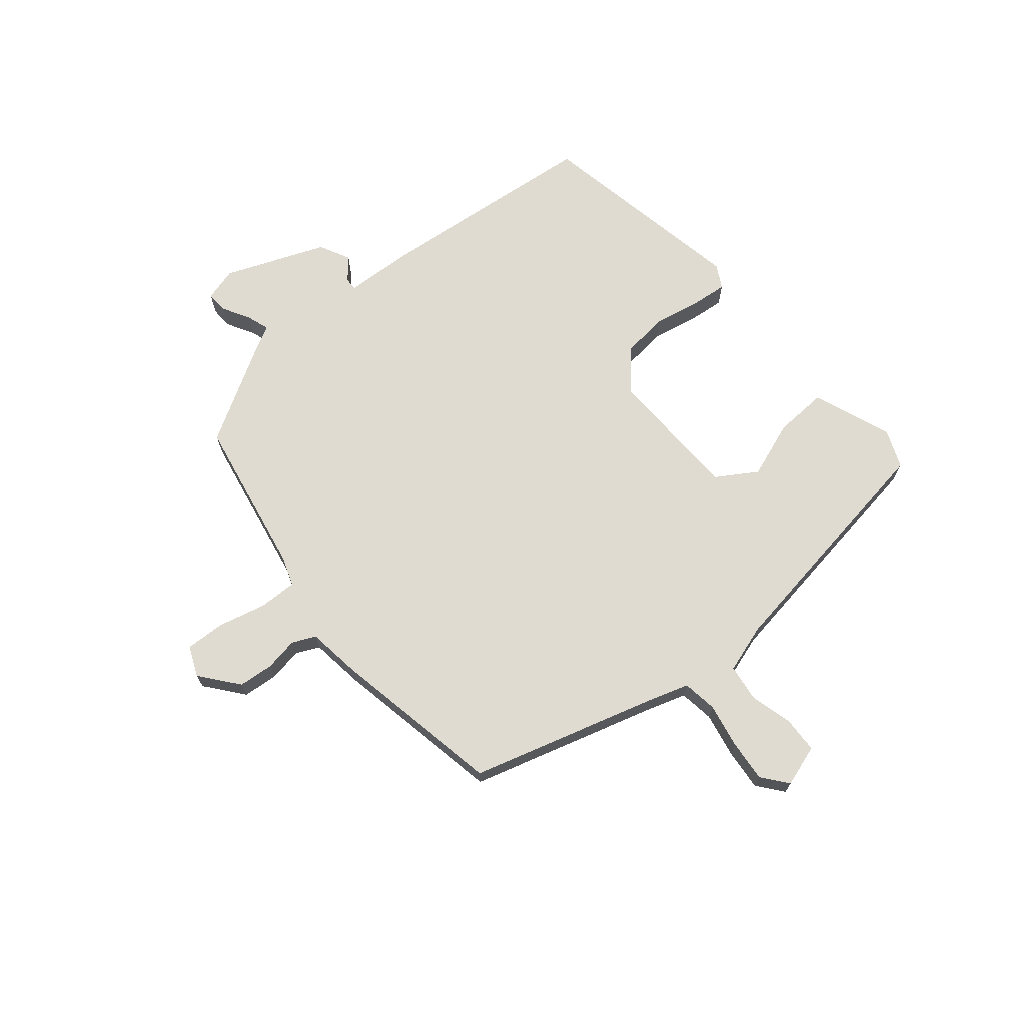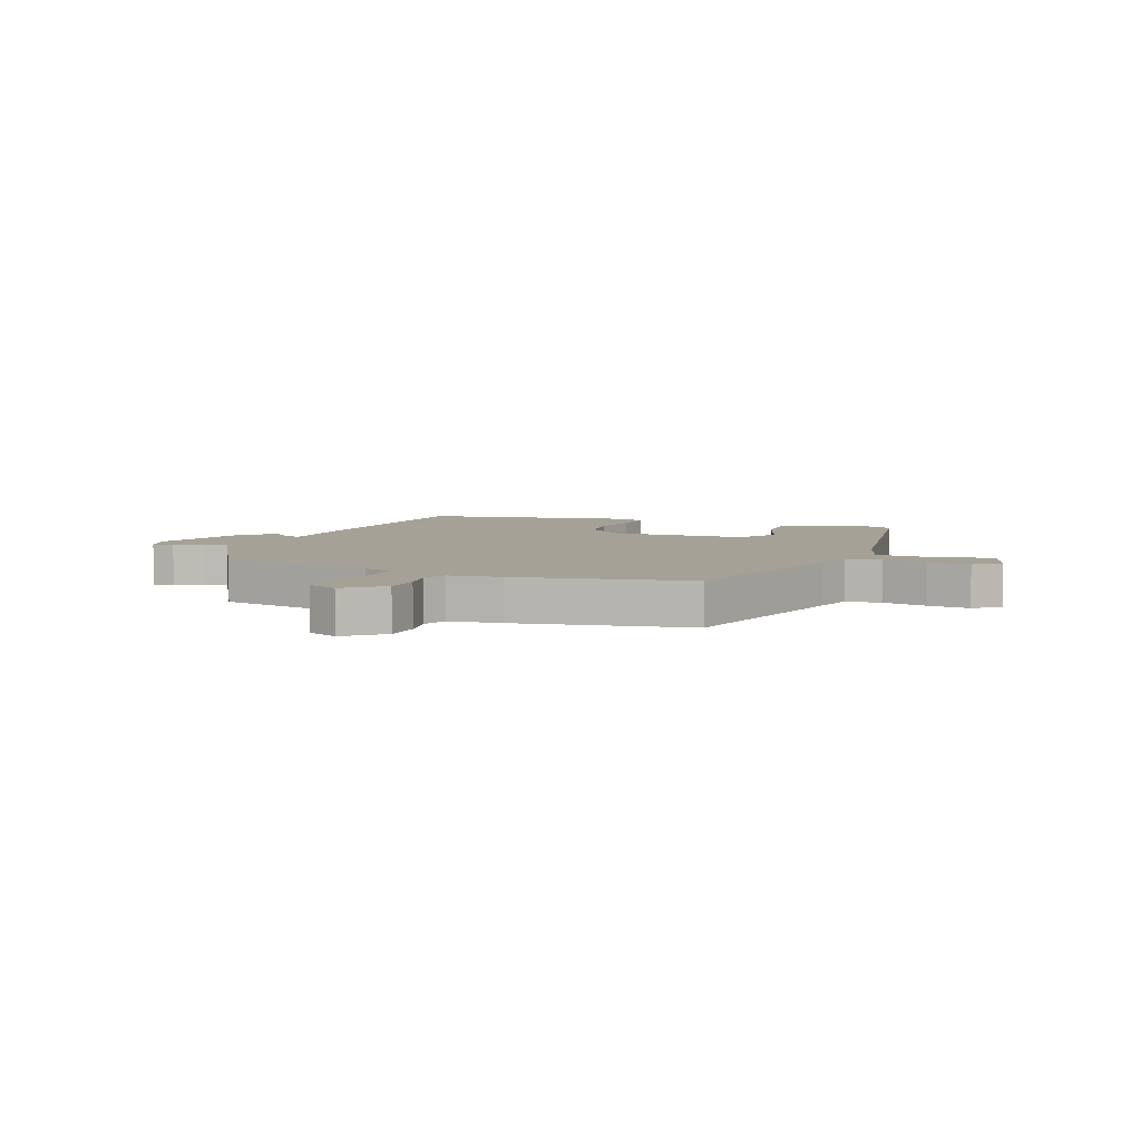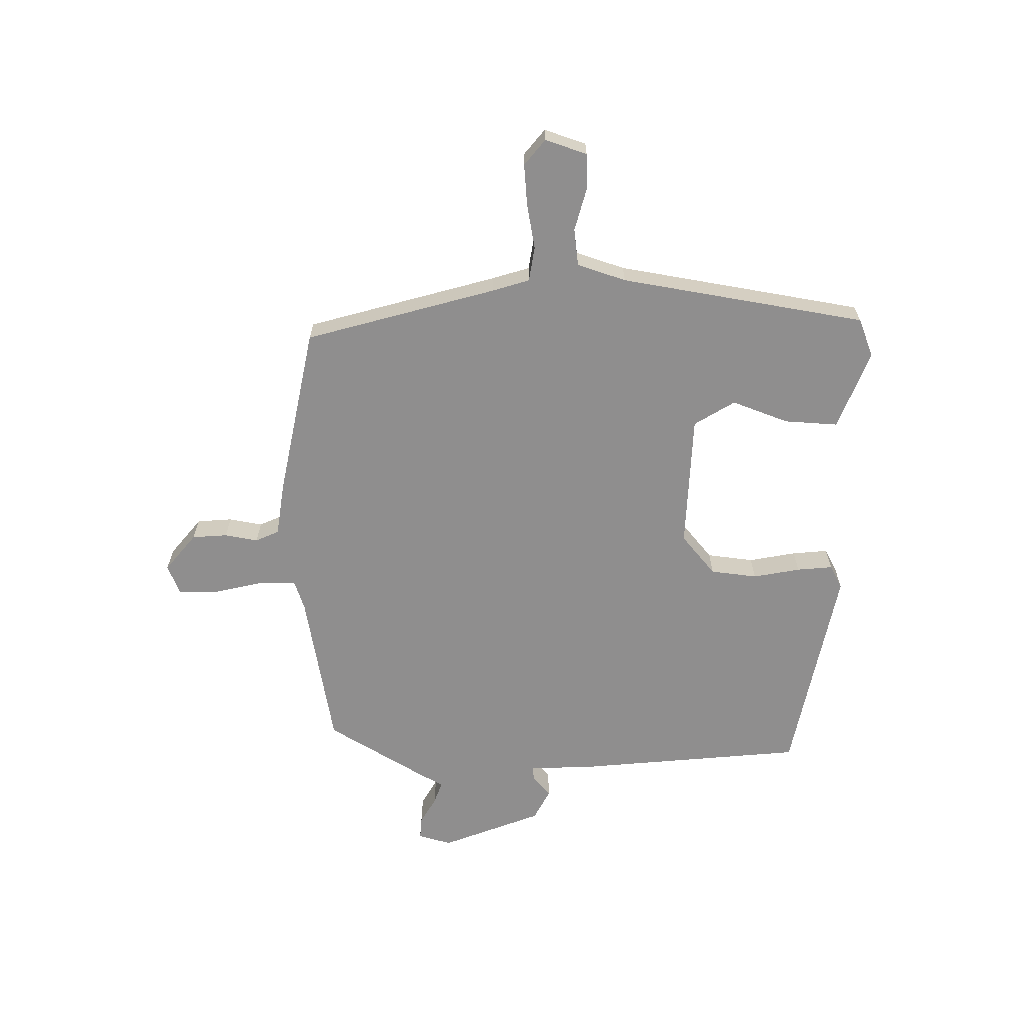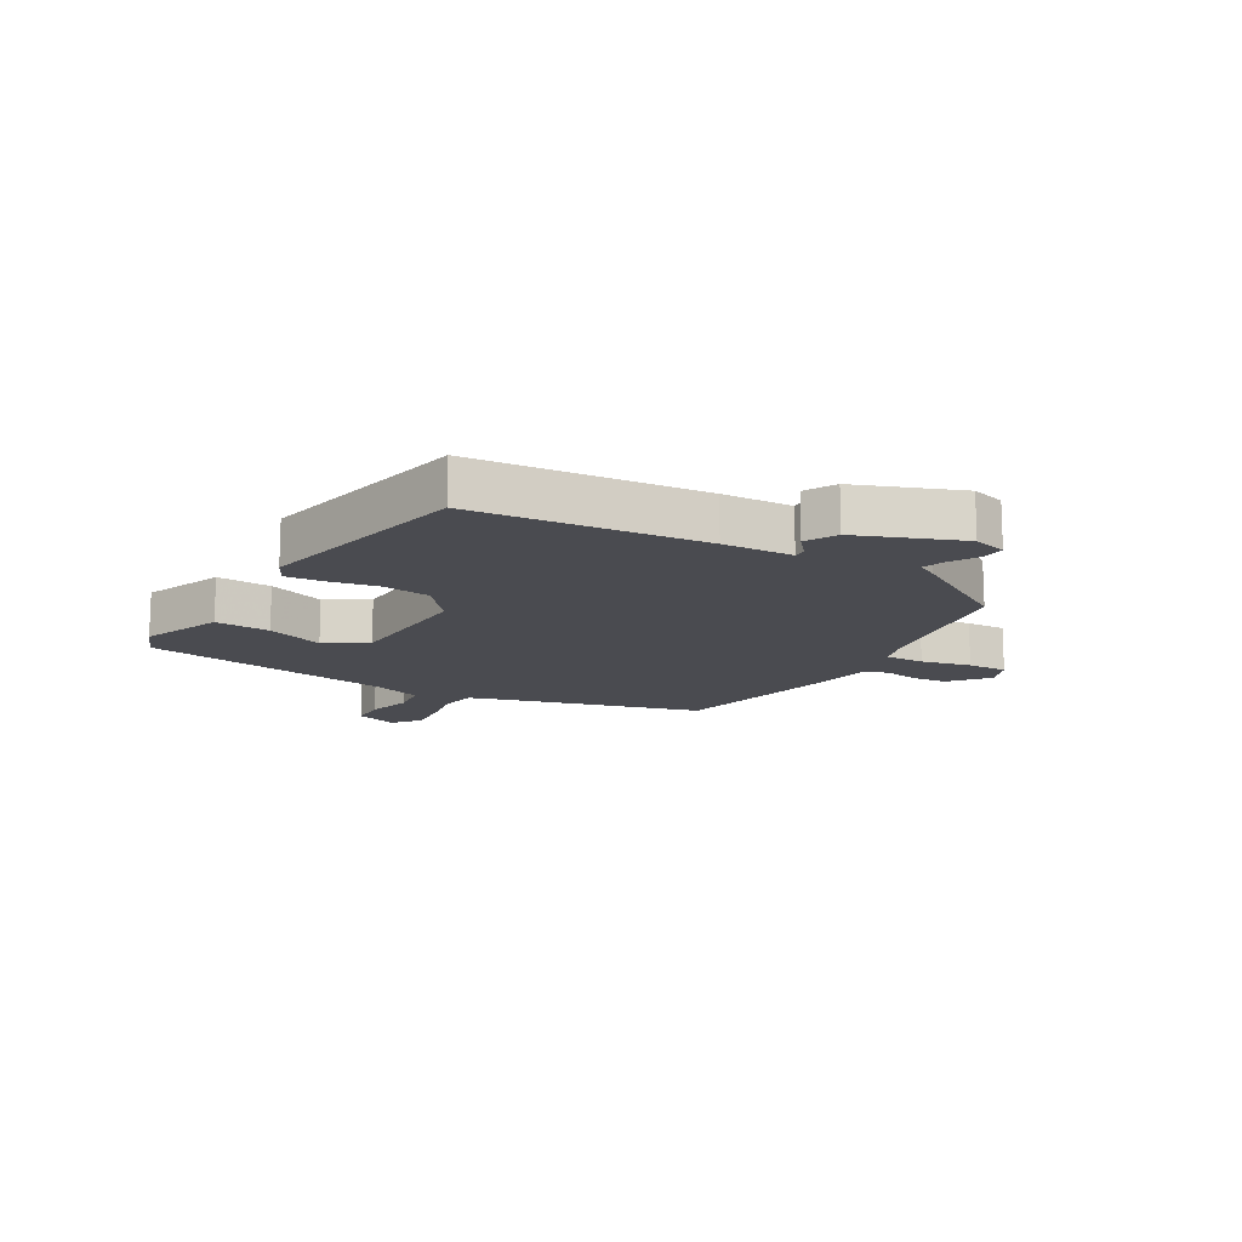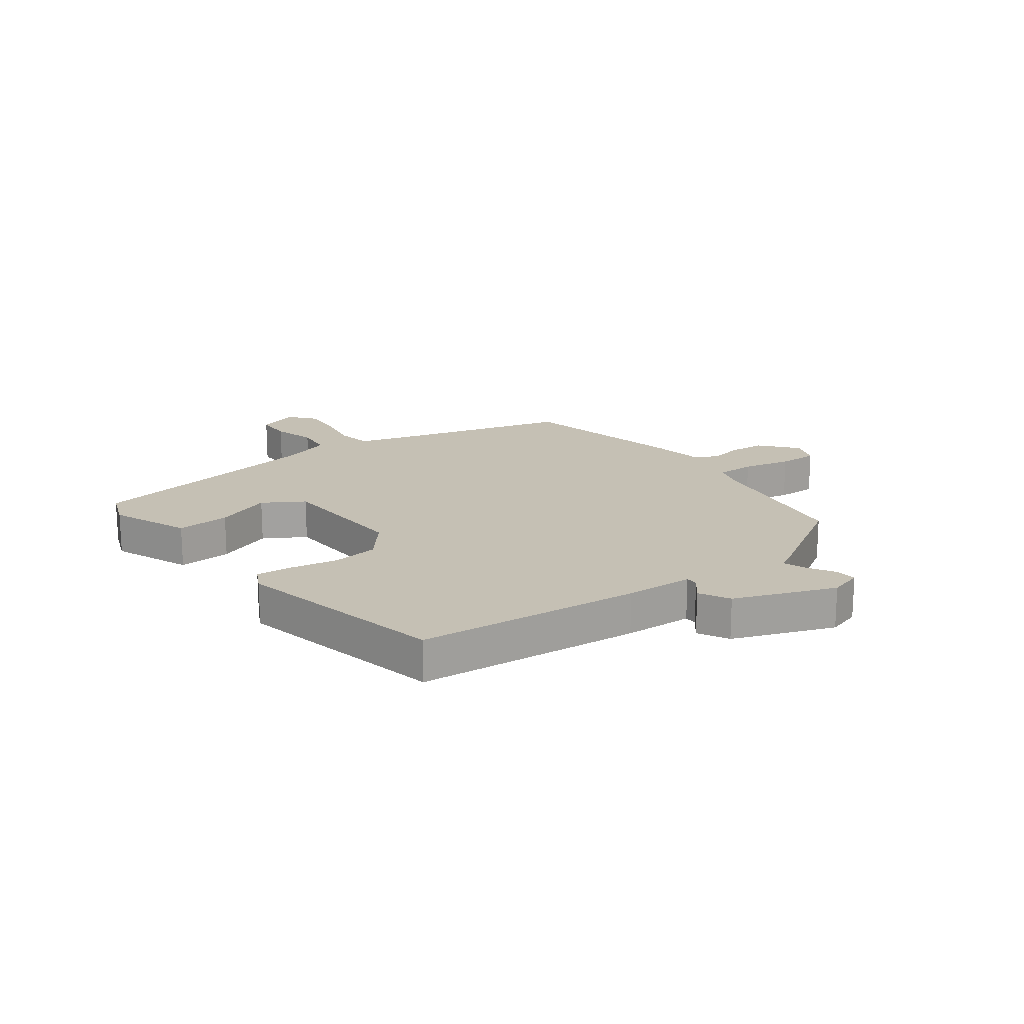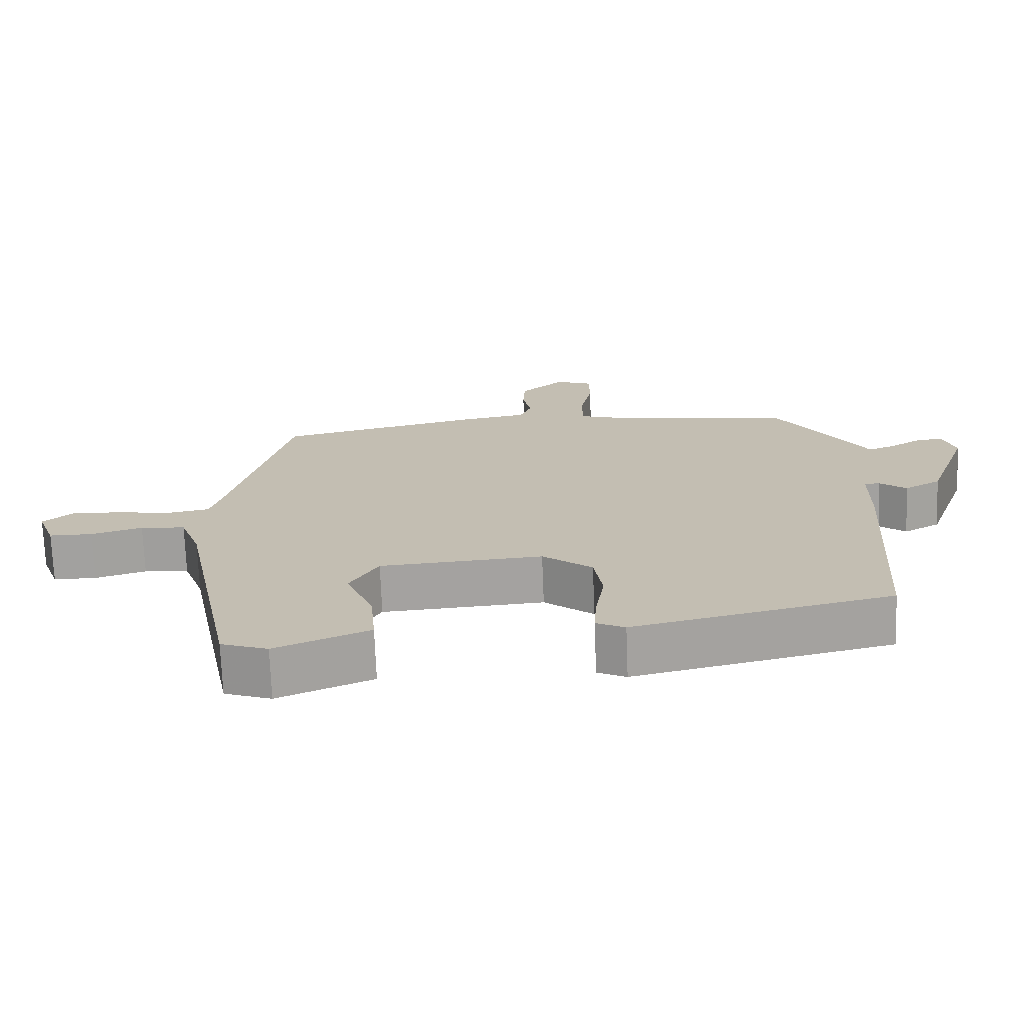
<metadata>
{"format":"obj","ext":"obj","renderer":"f3d","projection":"perspective","resolution":1024,"background":"white","views":[{"elev":69.8,"azim":52.4,"up":"+Y"},{"elev":6.1,"azim":23.3,"up":"+Y"},{"elev":-65.0,"azim":91.1,"up":"+Y"},{"elev":-14.4,"azim":-118.9,"up":"+Y"},{"elev":18.2,"azim":-125.5,"up":"+Y"},{"elev":-72.2,"azim":-177.8,"up":"+Z"}]}
</metadata>
<code>
v -0.418 0.07 0.468
v -0.144 0.07 0.509
v -0.092 0.07 0.525
v -0.091 0.07 0.591
v -0.108 0.07 0.675
v -0.108 0.07 0.743
v -0.055 0.07 0.763
v 0.008 0.07 0.708
v 0.011 0.07 0.647
v -0.001 0.07 0.59
v 0.016 0.07 0.549
v 0.108 0.07 0.533
v 0.401 0.07 0.465
v 0.483 0.07 0.135
v 0.501 0.07 0.07
v 0.561 0.07 0.059
v 0.638 0.07 0.071
v 0.71 0.07 0.075
v 0.753 0.07 0.038
v 0.727 0.07 -0.033
v 0.665 0.07 -0.033
v 0.592 0.07 -0.011
v 0.528 0.07 -0.017
v 0.498 0.07 -0.1
v 0.415 0.07 -0.521
v 0.348 0.07 -0.545
v 0.214 0.07 -0.488
v 0.222 0.07 -0.396
v 0.261 0.07 -0.3
v 0.22 0.07 -0.229
v -0.012 0.07 -0.213
v -0.083 0.07 -0.269
v -0.095 0.07 -0.349
v -0.082 0.07 -0.431
v -0.078 0.07 -0.493
v -0.119 0.07 -0.513
v -0.486 0.07 -0.429
v -0.512 0.07 -0.041
v -0.514 0.07 0.077
v -0.536 0.07 0.077
v -0.574 0.07 0.047
v -0.626 0.07 0.076
v -0.688 0.07 0.251
v -0.67 0.07 0.308
v -0.632 0.07 0.304
v -0.587 0.07 0.276
v -0.548 0.07 0.261
v -0.528 0.07 0.296
v -0.418 0 0.468
v -0.144 0 0.509
v -0.092 0 0.525
v -0.091 0 0.591
v -0.108 0 0.675
v -0.108 0 0.743
v -0.055 0 0.763
v 0.008 0 0.708
v 0.011 0 0.647
v -0.001 0 0.59
v 0.016 0 0.549
v 0.108 0 0.533
v 0.401 0 0.465
v 0.483 0 0.135
v 0.501 0 0.07
v 0.561 0 0.059
v 0.638 0 0.071
v 0.71 0 0.075
v 0.753 0 0.038
v 0.727 0 -0.033
v 0.665 0 -0.033
v 0.592 0 -0.011
v 0.528 0 -0.017
v 0.498 0 -0.1
v 0.415 0 -0.521
v 0.348 0 -0.545
v 0.214 0 -0.488
v 0.222 0 -0.396
v 0.261 0 -0.3
v 0.22 0 -0.229
v -0.012 0 -0.213
v -0.083 0 -0.269
v -0.095 0 -0.349
v -0.082 0 -0.431
v -0.078 0 -0.493
v -0.119 0 -0.513
v -0.486 0 -0.429
v -0.512 0 -0.041
v -0.514 0 0.077
v -0.536 0 0.077
v -0.574 0 0.047
v -0.626 0 0.076
v -0.688 0 0.251
v -0.67 0 0.308
v -0.632 0 0.304
v -0.587 0 0.276
v -0.548 0 0.261
v -0.528 0 0.296
f 47 48 1 2
f 44 45 46
f 43 44 46
f 42 43 46
f 41 42 46
f 40 41 46
f 39 40 46 47
f 37 38 39
f 36 37 39
f 35 36 39
f 34 35 39
f 33 34 39
f 47 2 3
f 39 47 3
f 33 39 3
f 32 33 3
f 27 28 29
f 26 27 29
f 25 26 29
f 24 25 29
f 23 24 29 30
f 20 21 22
f 19 20 22
f 18 19 22
f 17 18 22
f 16 17 22
f 15 16 22 23
f 11 12 13 14
f 11 14 15
f 8 9 10
f 7 8 10
f 6 7 10
f 5 6 10
f 4 5 10
f 4 10 11
f 3 4 11
f 32 3 11
f 31 32 11
f 23 30 31
f 15 23 31
f 11 15 31
f 50 49 96 95
f 94 93 92
f 94 92 91
f 94 91 90
f 94 90 89
f 94 89 88
f 95 94 88 87
f 87 86 85
f 87 85 84
f 87 84 83
f 87 83 82
f 87 82 81
f 51 50 95
f 51 95 87
f 51 87 81
f 51 81 80
f 77 76 75
f 77 75 74
f 77 74 73
f 77 73 72
f 78 77 72 71
f 70 69 68
f 70 68 67
f 70 67 66
f 70 66 65
f 70 65 64
f 71 70 64 63
f 62 61 60 59
f 63 62 59
f 58 57 56
f 58 56 55
f 58 55 54
f 58 54 53
f 58 53 52
f 59 58 52
f 59 52 51
f 59 51 80
f 59 80 79
f 79 78 71
f 79 71 63
f 79 63 59
f 1 49 50 2
f 2 50 51 3
f 3 51 52 4
f 4 52 53 5
f 5 53 54 6
f 6 54 55 7
f 7 55 56 8
f 8 56 57 9
f 9 57 58 10
f 10 58 59 11
f 11 59 60 12
f 12 60 61 13
f 13 61 62 14
f 14 62 63 15
f 15 63 64 16
f 16 64 65 17
f 17 65 66 18
f 18 66 67 19
f 19 67 68 20
f 20 68 69 21
f 21 69 70 22
f 22 70 71 23
f 23 71 72 24
f 24 72 73 25
f 25 73 74 26
f 26 74 75 27
f 27 75 76 28
f 28 76 77 29
f 29 77 78 30
f 30 78 79 31
f 31 79 80 32
f 32 80 81 33
f 33 81 82 34
f 34 82 83 35
f 35 83 84 36
f 36 84 85 37
f 37 85 86 38
f 38 86 87 39
f 39 87 88 40
f 40 88 89 41
f 41 89 90 42
f 42 90 91 43
f 43 91 92 44
f 44 92 93 45
f 45 93 94 46
f 46 94 95 47
f 47 95 96 48
f 48 96 49 1

</code>
